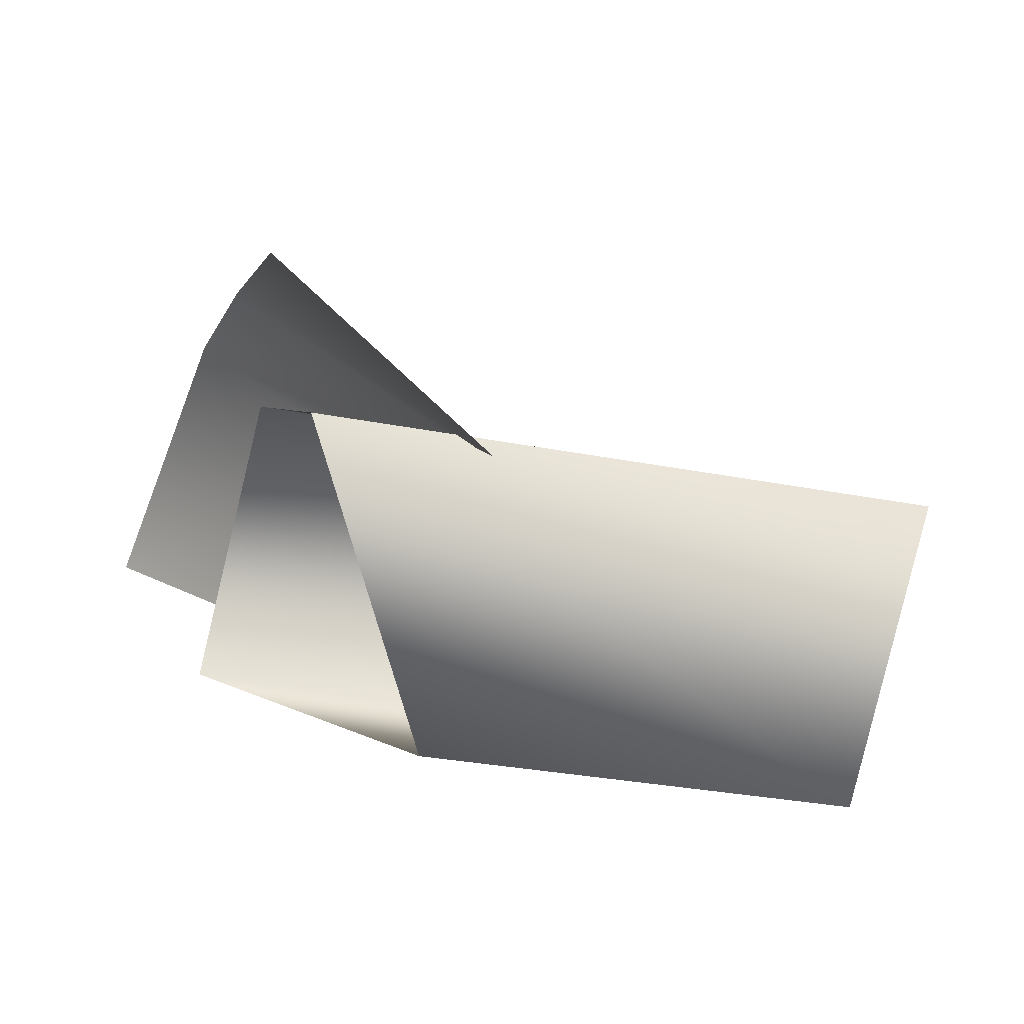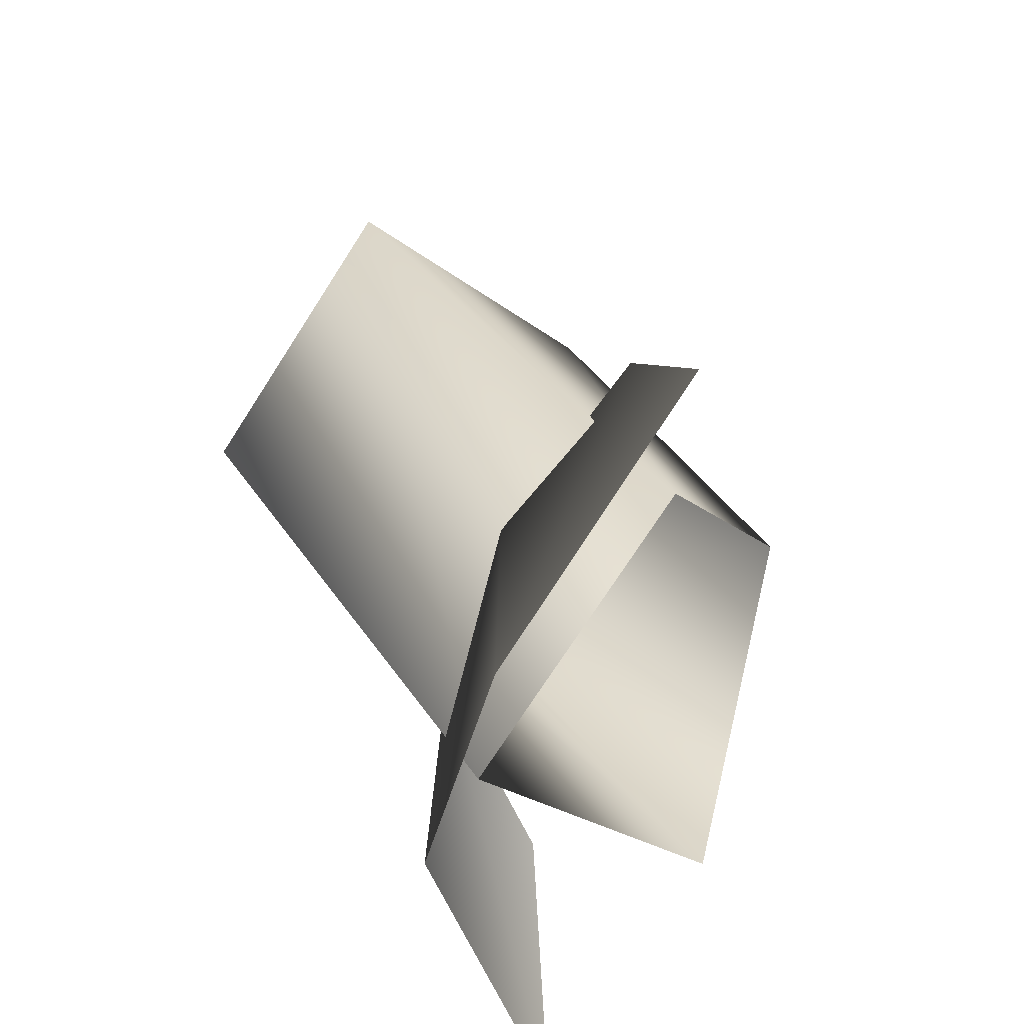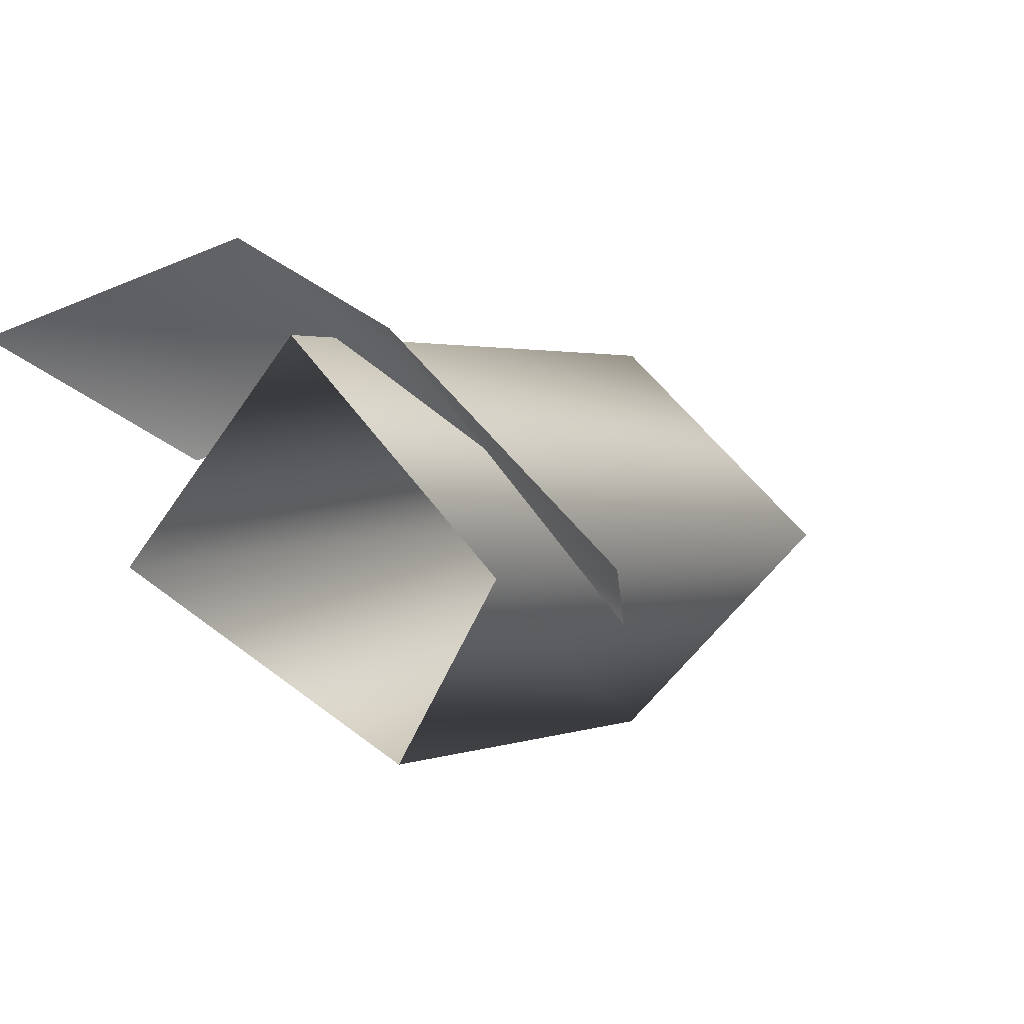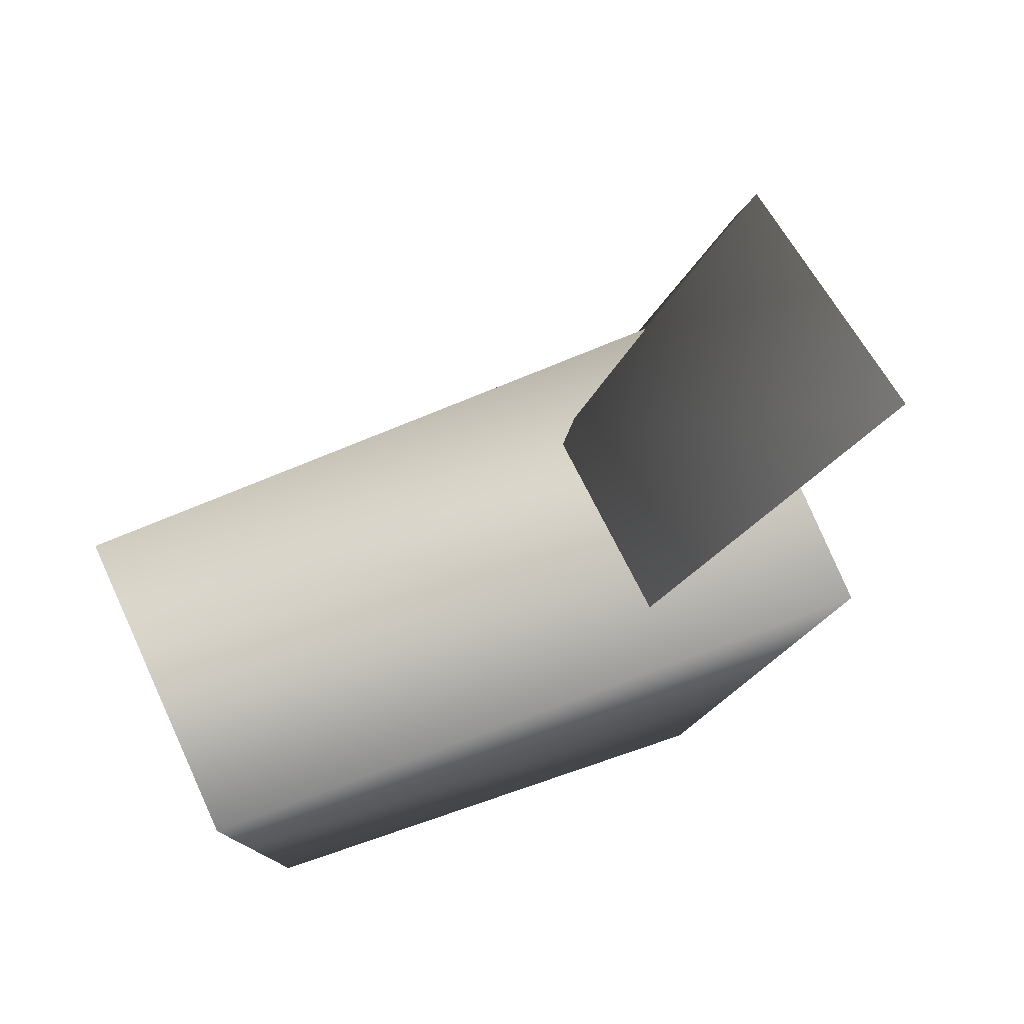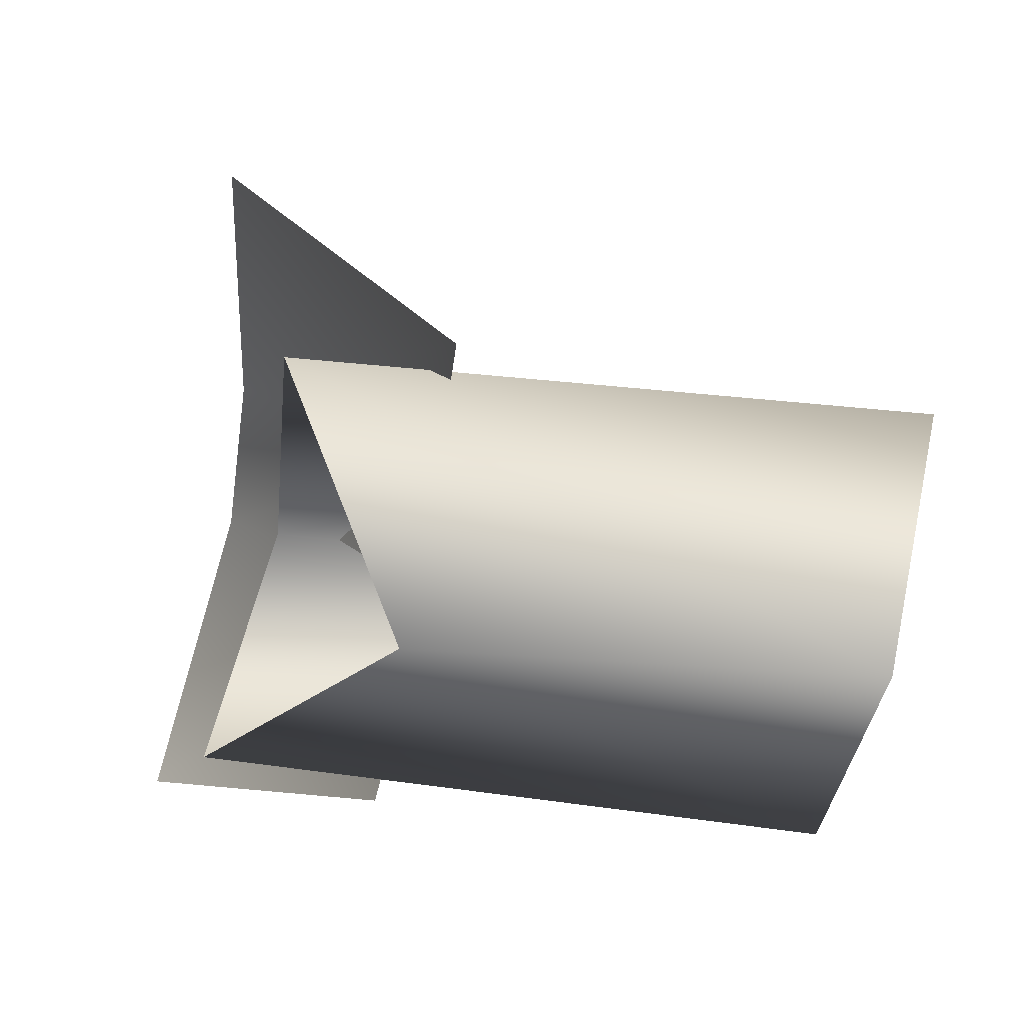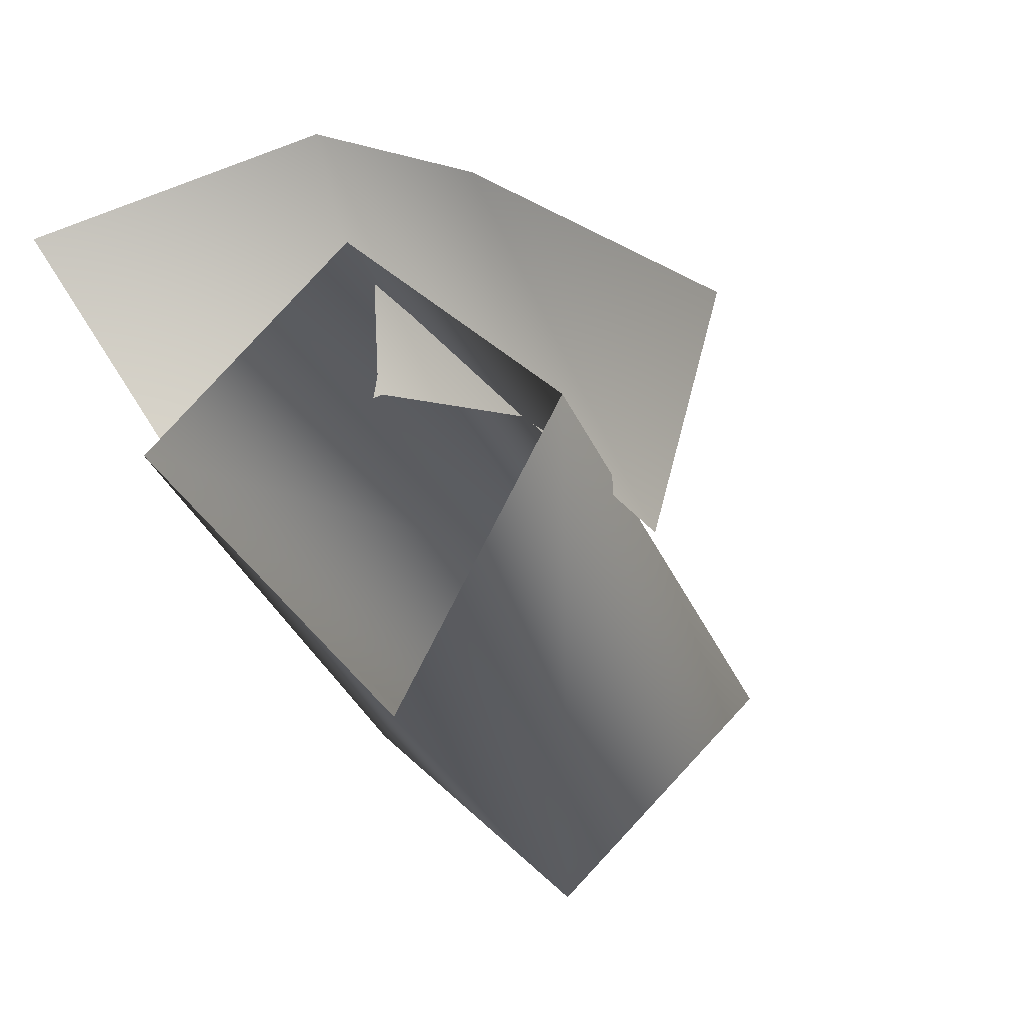
<metadata>
{"format":"obj","ext":"obj","renderer":"f3d","projection":"perspective","resolution":1024,"background":"white","views":[{"elev":-44.9,"azim":-8.5,"up":"+Y"},{"elev":38.7,"azim":-117.4,"up":"+Z"},{"elev":1.9,"azim":-51.2,"up":"+Y"},{"elev":-57.4,"azim":-158.1,"up":"+Z"},{"elev":8.1,"azim":4.9,"up":"+Z"},{"elev":-35.0,"azim":-64.2,"up":"+Y"}]}
</metadata>
<code>
v 18 9 0
v 15 5 -12
v 0 12 -13
v 4 17 3
v 18 9 0
v 0 12 -13
v 19 5 9
v 18 9 0
v 4 17 3
v 6 12 12
v 19 5 9
v 4 17 3
v 21 -4 16
v 19 5 9
v 6 12 12
v 8 0 25
v 21 -4 16
v 6 12 12
v 6 -1 -8
v 8 12 3
v 44 12 0
v 41 0 -12
v 6 -1 -8
v 44 12 0
v 44 12 0
v 8 12 3
v 47 0 12
v 19 -13 1
v 6 -1 -8
v 41 0 -12
v 44 -13 0
v 19 -13 1
v 41 0 -12
v 11 -1 15
v 19 -13 1
v 44 -13 0
v 47 0 12
v 11 -1 15
v 44 -13 0
v 8 12 3
v 11 -1 15
v 47 0 12
f 1 2 3
f 4 5 6
f 7 8 9
f 10 11 12
f 13 14 15
f 16 17 18
f 19 20 21
f 22 23 24
f 25 26 27
f 28 29 30
f 31 32 33
f 34 35 36
f 37 38 39
f 40 41 42

</code>
